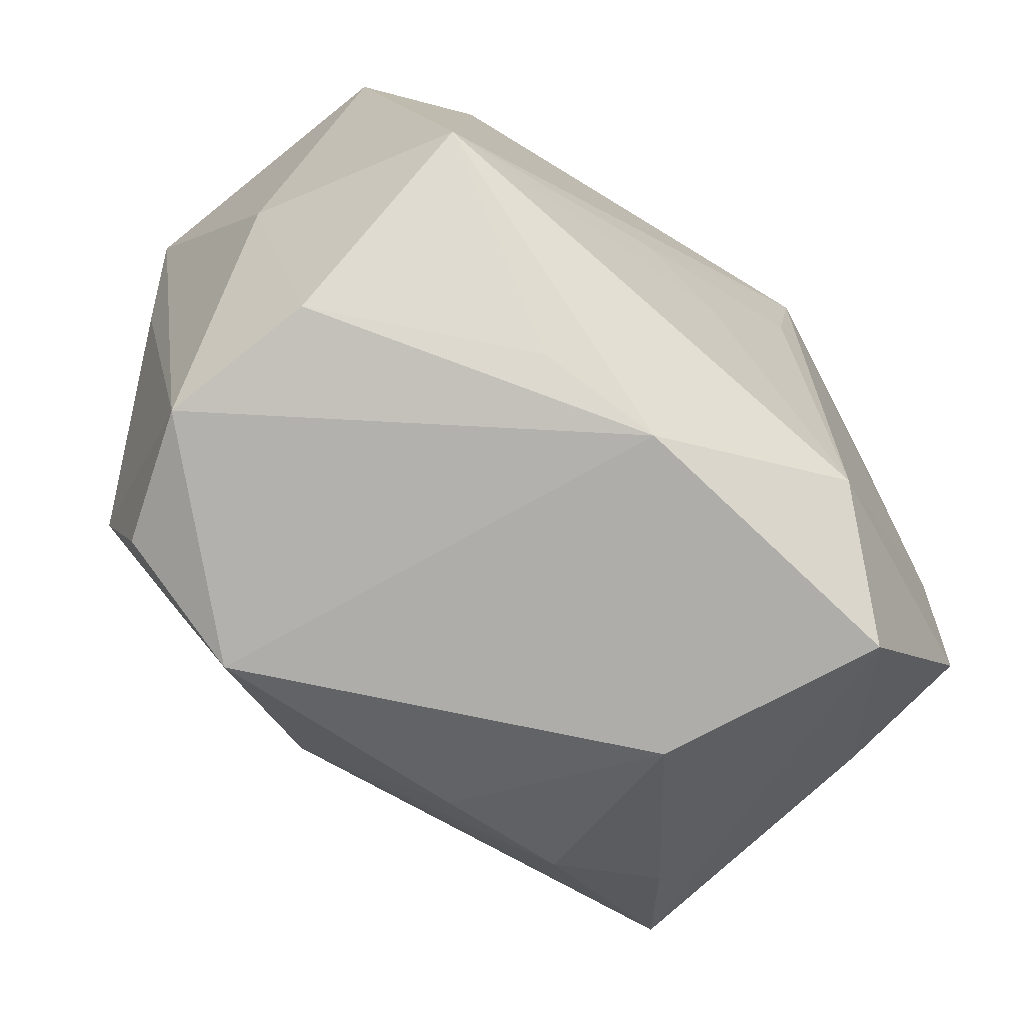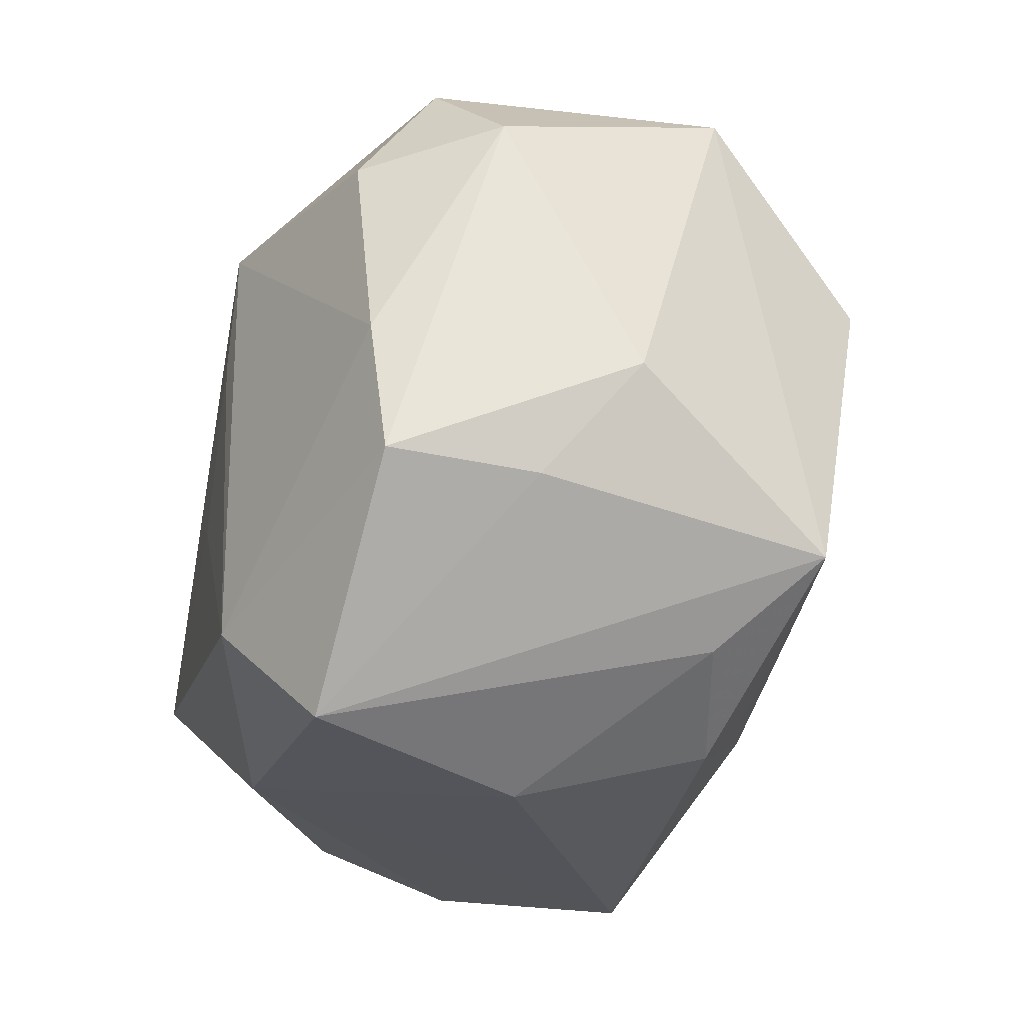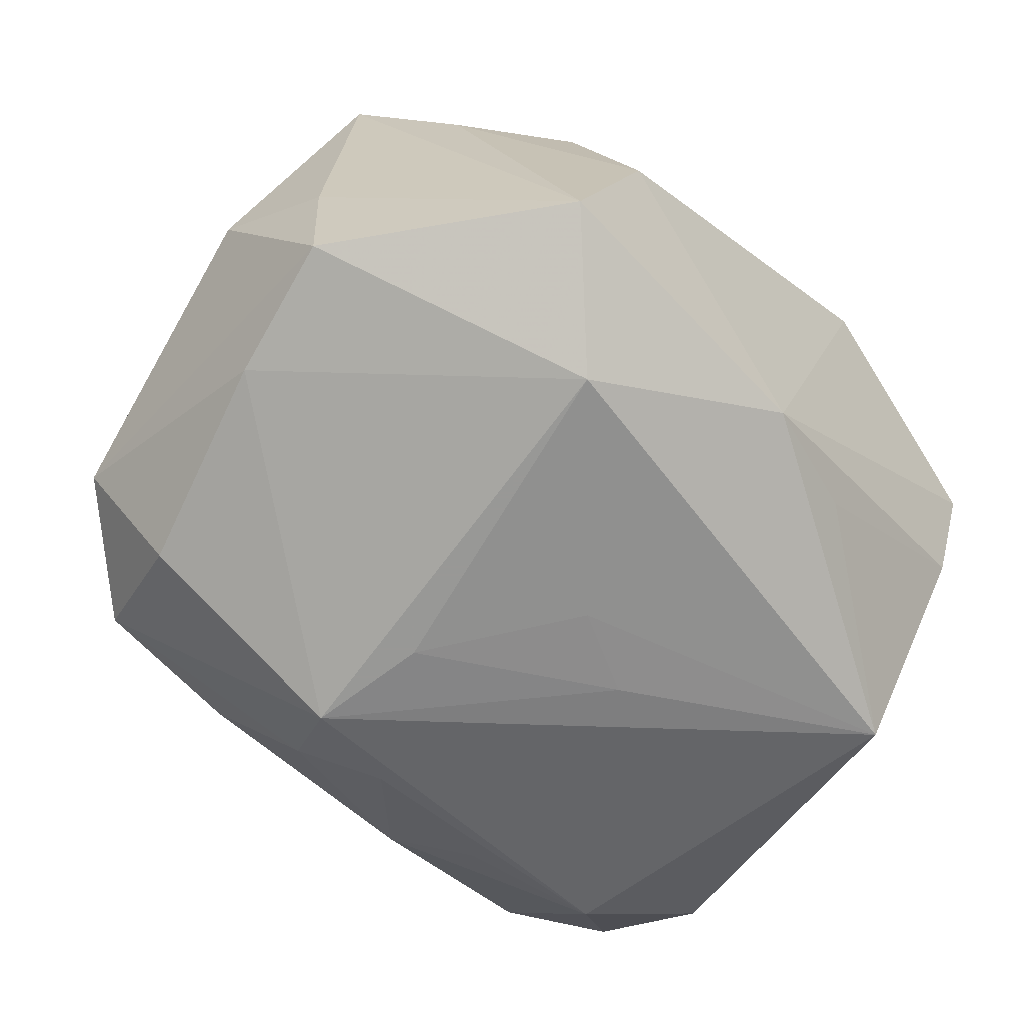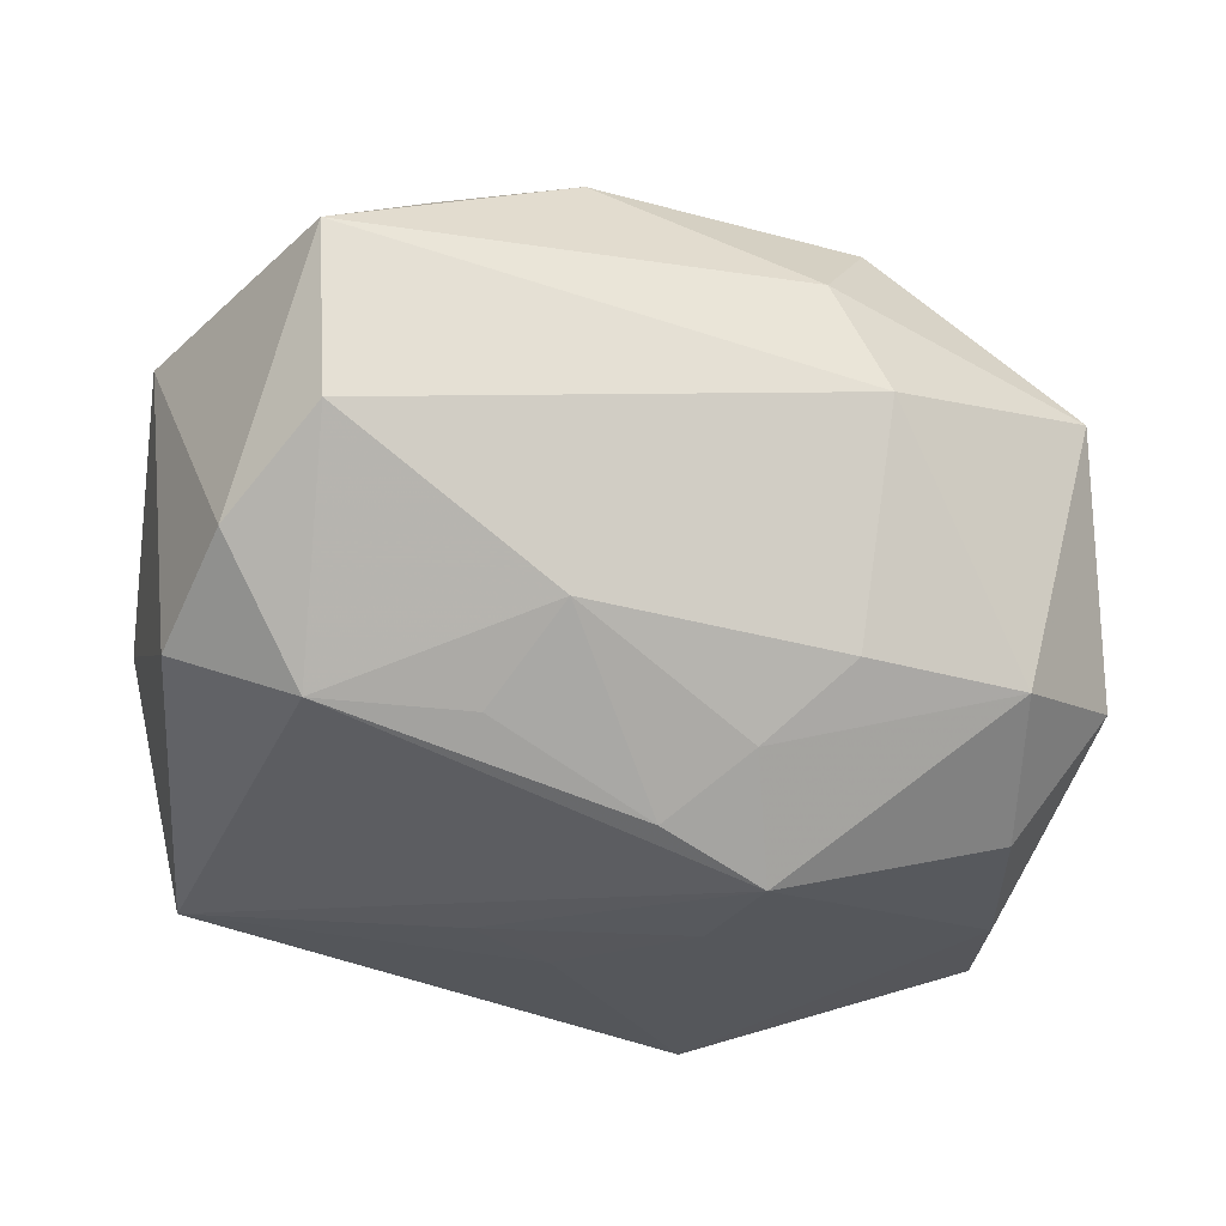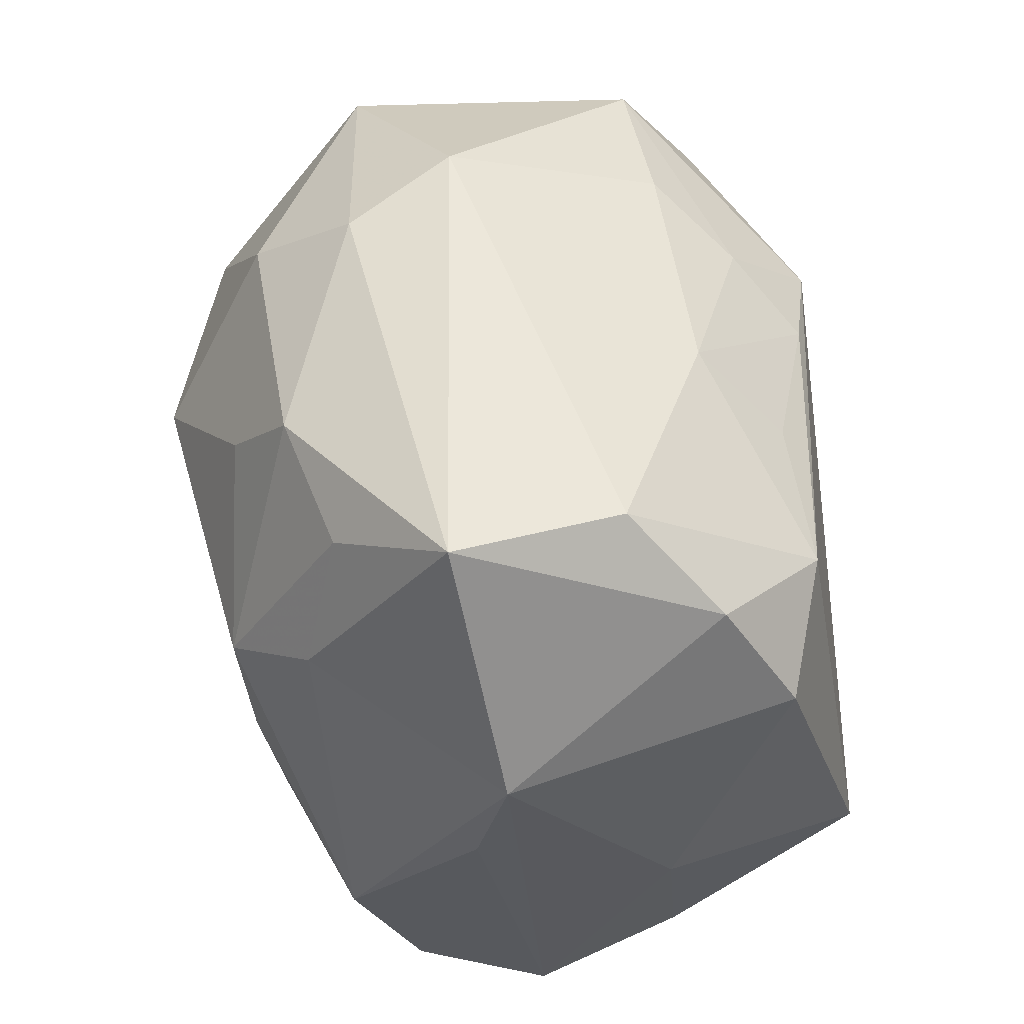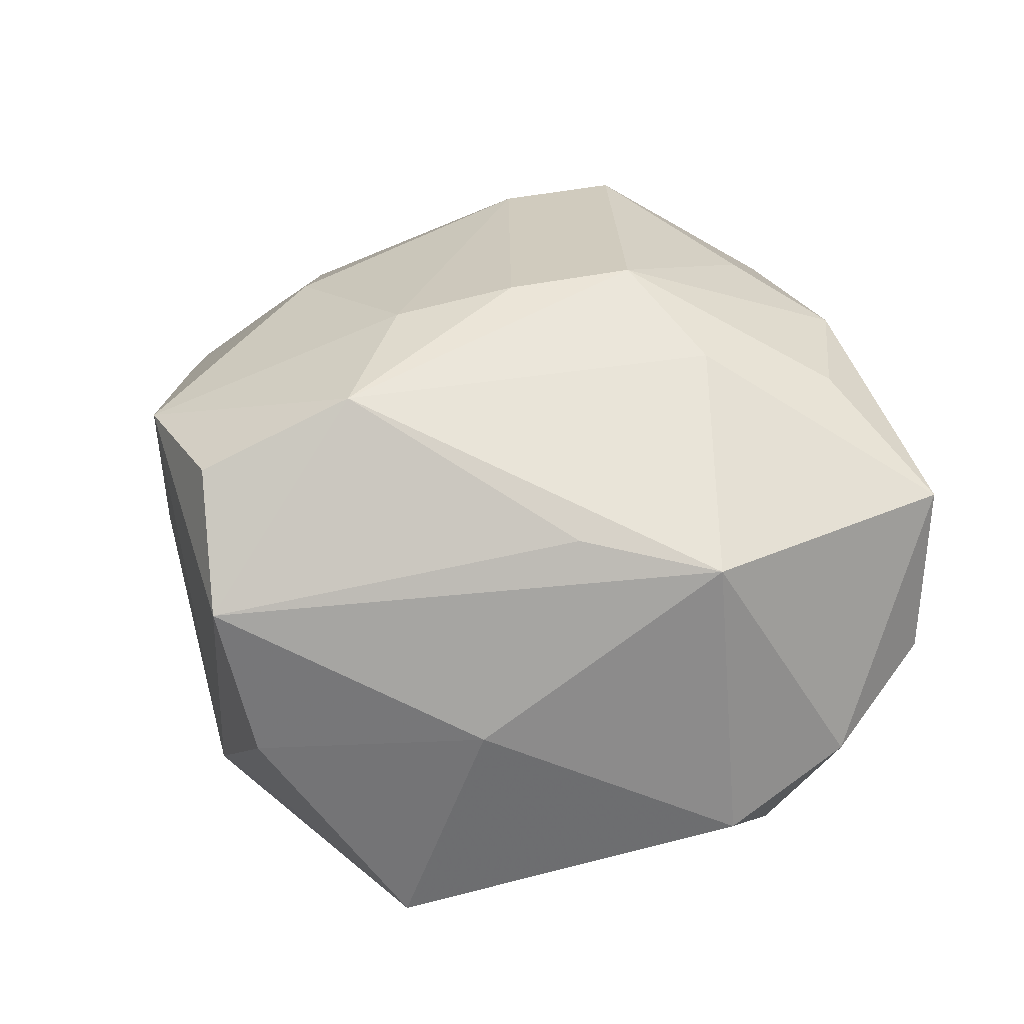
<metadata>
{"format":"obj","ext":"obj","renderer":"f3d","projection":"perspective","resolution":1024,"background":"white","views":[{"elev":-65.1,"azim":133.5,"up":"+Y"},{"elev":-27.6,"azim":-110.5,"up":"+Y"},{"elev":-68.5,"azim":-39.4,"up":"+Z"},{"elev":-26.7,"azim":168.5,"up":"+Z"},{"elev":52.6,"azim":76.6,"up":"+Y"},{"elev":21.5,"azim":86.1,"up":"+Z"}]}
</metadata>
<code>
v 0.01071 -0.005996 0.008714
v 0.001237 -0.00213 -0.01047
v 0.009859 0.008055 -0.00715
v 0.01299 -0.0104 0.002369
v 0.01238 -0.009212 -0.002647
v -0.005865 0.009624 0.007991
v -0.006807 -0.01153 0.00466
v 0.0007171 0.007754 0.01004
v 0.01085 -0.01066 0.006467
v 0.01362 0.006268 -0.005416
v 0.01366 0.001089 0.004869
v -0.01239 -0.001179 -0.008785
v -0.01342 -0.007089 0.005951
v 0.003149 0.01114 -0.004962
v -0.004367 0.003691 0.01175
v 0.008292 0.005707 0.00911
v -0.005404 -0.01317 -0.001458
v -0.01316 -0.005778 -0.008449
v -0.004139 -0.008747 0.00735
v -0.003967 0.0123 0.005032
v -0.01107 0.003685 0.008824
v 0.002738 0.01076 0.008523
v -0.002459 0.002356 -0.01098
v 0.0006924 -0.00744 0.009519
v 0.01013 0.01281 -0.0006298
v 0.007133 0.01006 0.007821
v 0.01047 0.01303 0.004872
v 0.006097 -0.00953 -0.007111
v -0.01068 0.005753 -0.008897
v -0.002459 0.009042 -0.007952
v 0.006207 -0.0005382 0.01093
v -0.01503 -0.002328 -0.0007877
v 0.005057 0.008645 -0.007426
v -0.003603 2.397e-05 0.01149
v -0.01362 0.00655 -0.004869
v -0.01261 0.00928 0.003195
v -0.003357 0.006192 -0.01098
v 0.01446 0.005478 0.004035
v -0.004141 -0.00849 -0.01098
v -0.002525 -0.01188 0.005367
v -0.01355 -0.005969 -0.003627
v -0.00498 0.01066 -0.005754
v -0.01004 0.009931 -0.006041
v 0.01424 -0.001958 -0.00164
v 0.003908 -0.000587 -0.01013
v 0.006241 -0.01249 0.006765
v -0.007578 -0.01233 -0.008724
v 0.01226 -0.004461 -0.008885
v -5.406e-05 0.007273 -0.009734
v 0.005657 0.003387 0.01131
v 0.01248 0.009969 -0.003224
v 0.006518 -0.004315 0.01017
v -0.005537 0.01303 0.001283
v -0.01067 -0.00959 0.003243
v 0.002263 -0.01101 -0.008091
f 34 13 24
f 3 48 37
f 10 51 38
f 48 3 10
f 10 3 51
f 29 43 37
f 53 43 36
f 46 4 9
f 37 48 45
f 48 2 45
f 51 3 25
f 3 14 25
f 19 24 13
f 7 19 13
f 24 19 7
f 55 4 46
f 39 2 48
f 48 55 39
f 39 55 47
f 39 47 18
f 42 43 53
f 53 25 42
f 42 25 14
f 49 3 37
f 12 29 37
f 37 39 12
f 12 39 18
f 35 12 18
f 29 12 35
f 43 29 35
f 35 36 43
f 11 4 38
f 52 24 46
f 52 31 34
f 34 24 52
f 27 16 38
f 38 51 27
f 51 25 27
f 27 25 53
f 34 31 50
f 13 47 54
f 54 7 13
f 46 24 40
f 24 7 40
f 4 55 5
f 23 39 37
f 2 39 23
f 37 45 23
f 23 45 2
f 48 10 44
f 44 10 38
f 44 5 48
f 4 5 44
f 38 4 44
f 33 14 3
f 3 49 33
f 33 49 14
f 30 42 14
f 14 49 30
f 30 49 37
f 37 43 30
f 43 42 30
f 53 36 20
f 36 6 20
f 20 6 22
f 20 27 53
f 22 27 20
f 8 50 22
f 21 36 13
f 21 6 36
f 21 13 34
f 32 35 18
f 13 36 32
f 36 35 32
f 46 9 1
f 1 52 46
f 31 52 1
f 1 9 4
f 4 11 1
f 1 11 38
f 1 50 31
f 38 16 1
f 16 50 1
f 16 27 26
f 26 50 16
f 26 27 22
f 22 50 26
f 17 54 47
f 7 54 17
f 17 40 7
f 17 55 46
f 47 55 17
f 46 40 17
f 28 55 48
f 48 5 28
f 28 5 55
f 15 21 34
f 34 50 15
f 50 8 15
f 6 21 15
f 22 6 15
f 15 8 22
f 41 32 18
f 13 32 41
f 18 47 41
f 41 47 13

</code>
